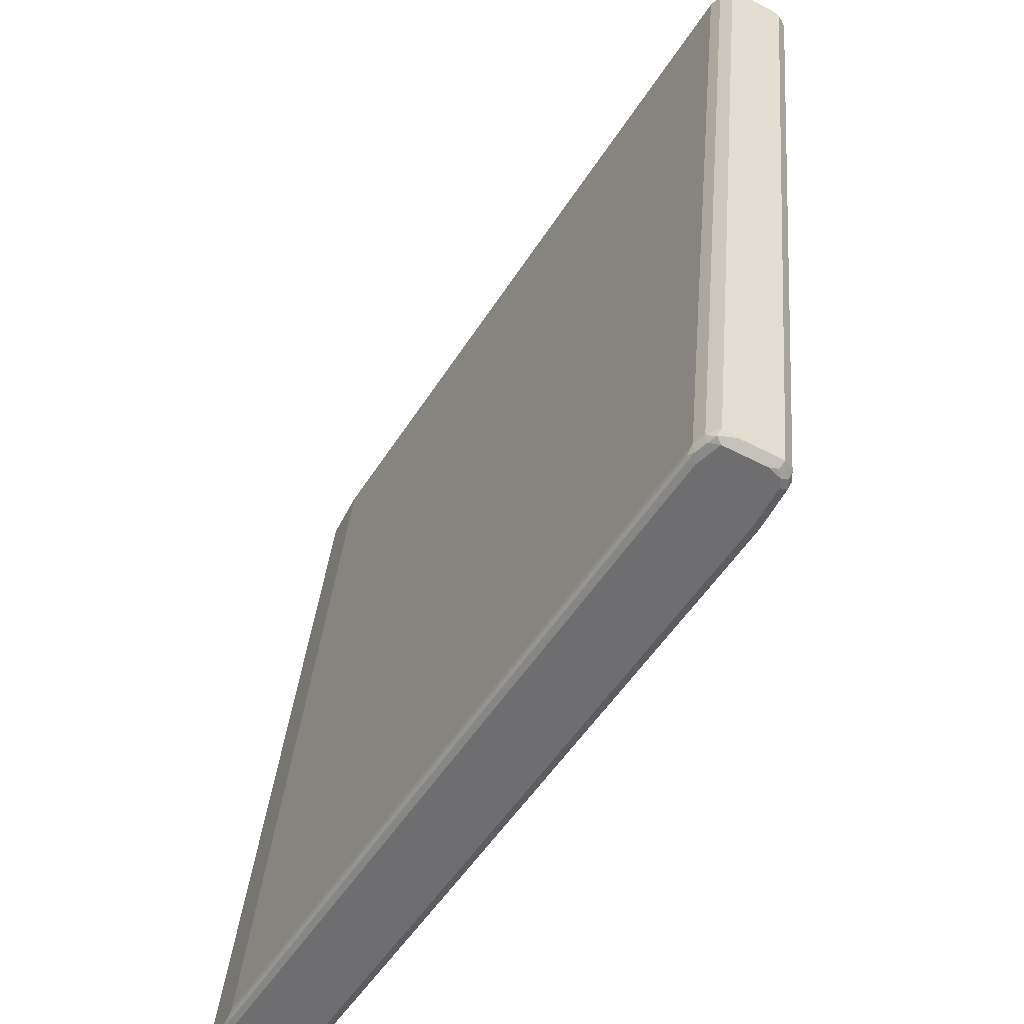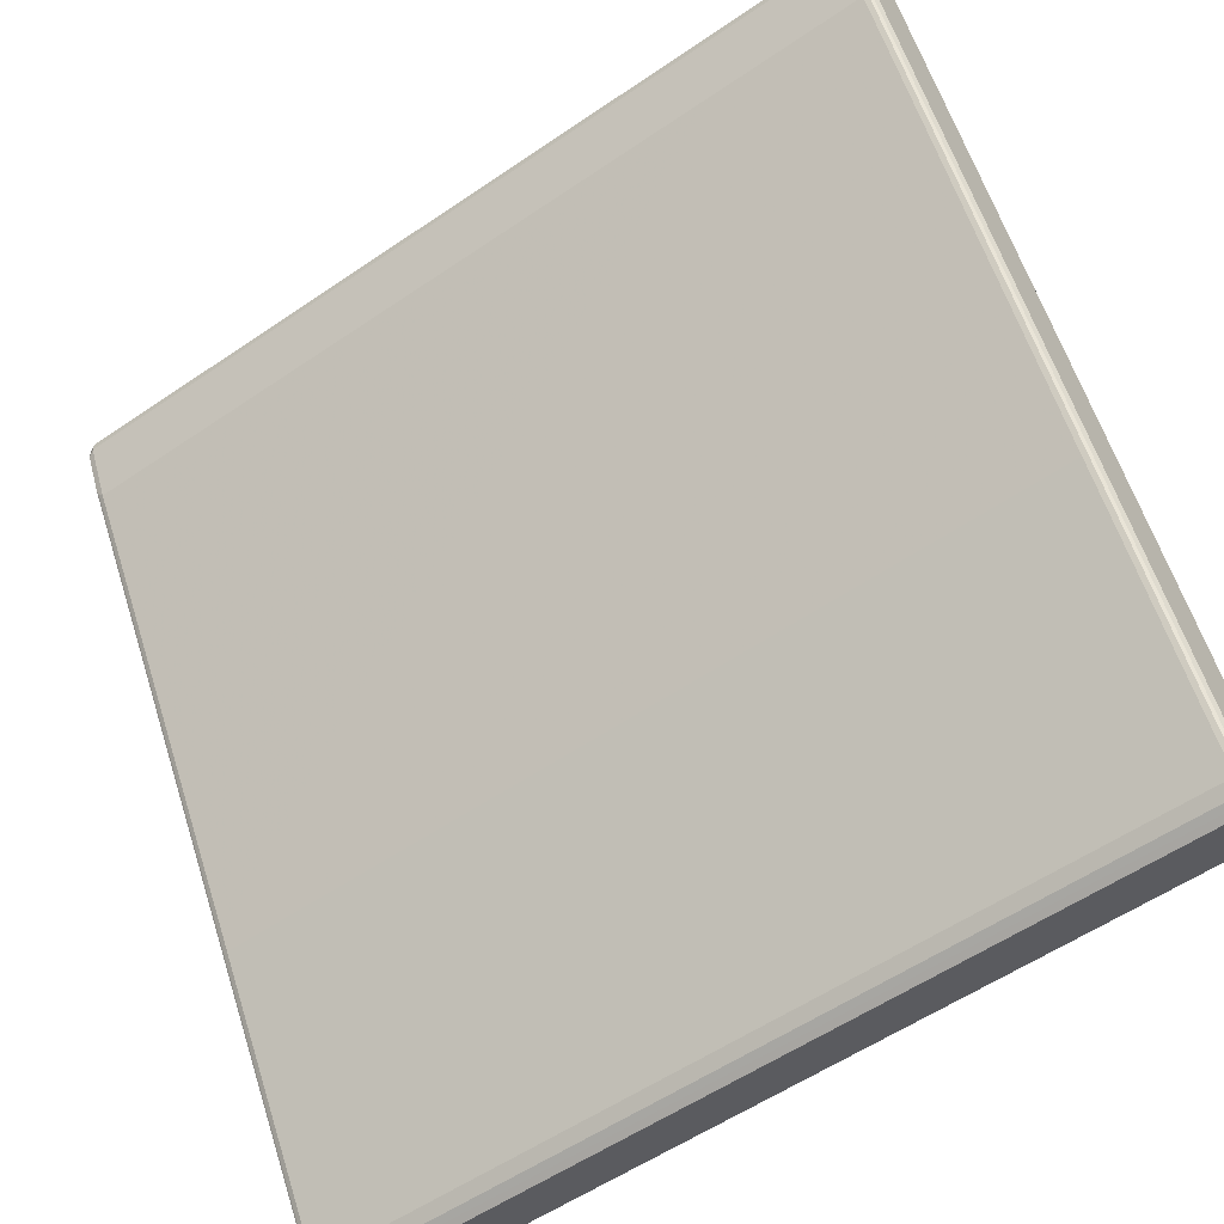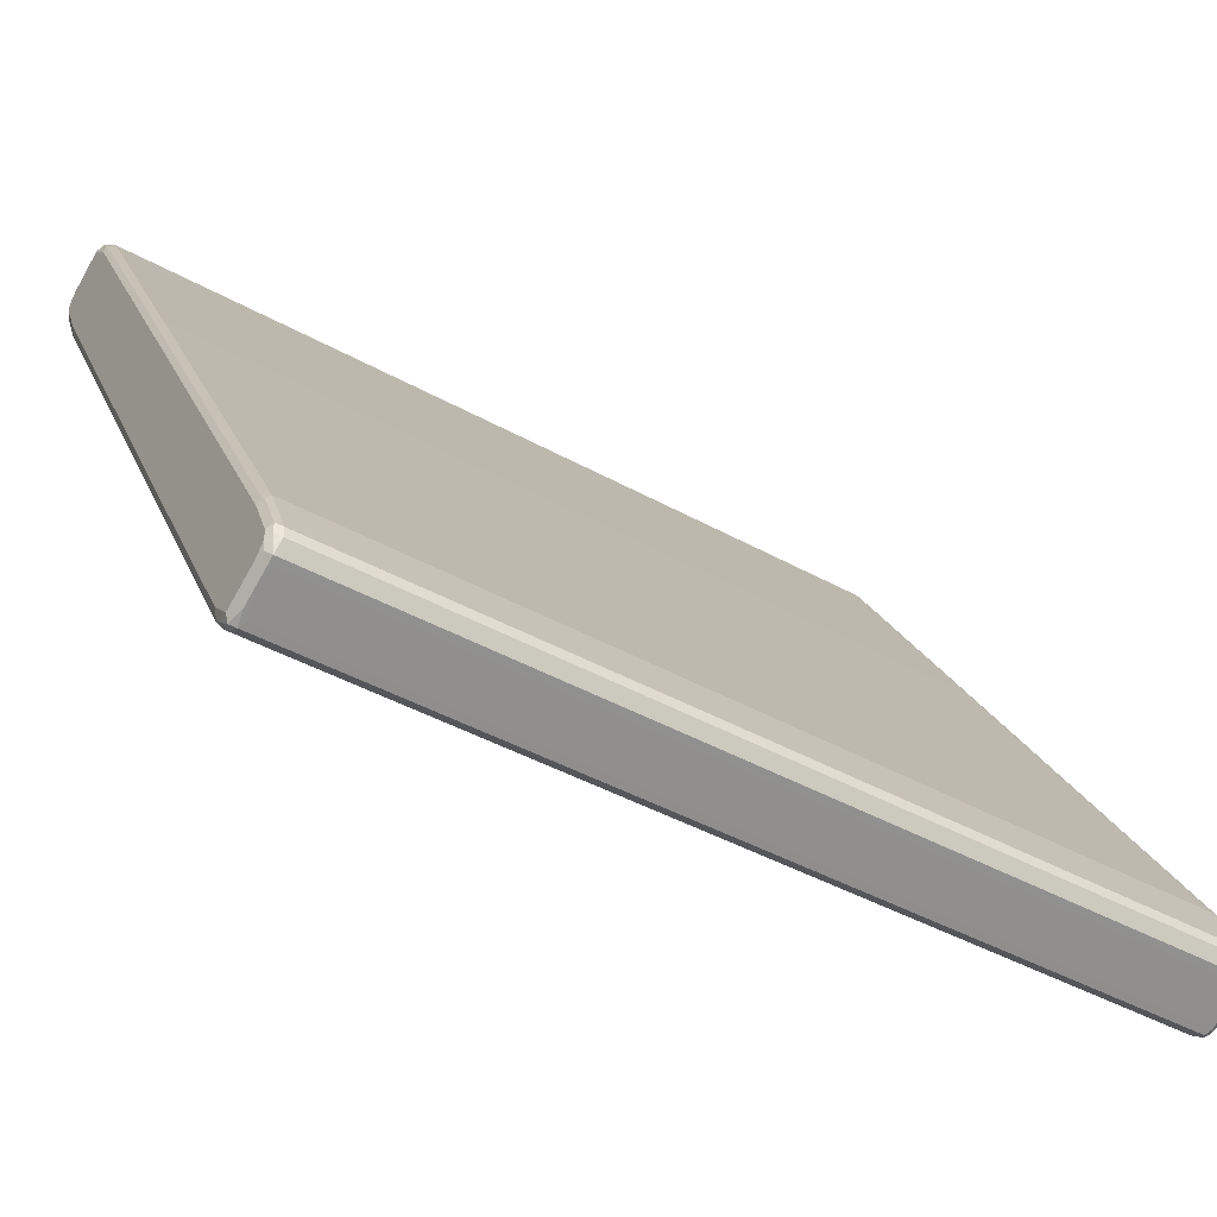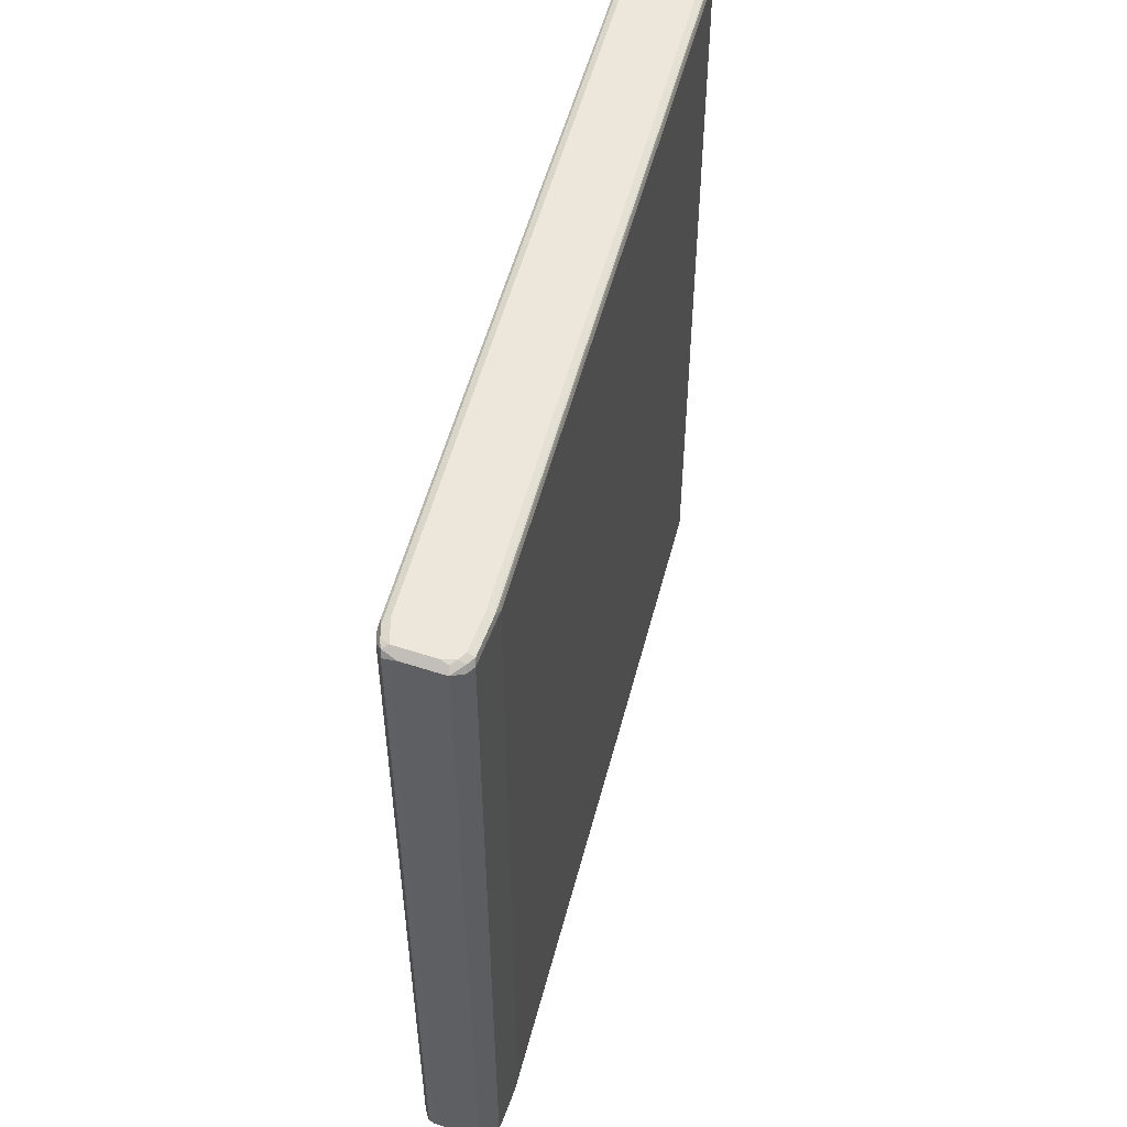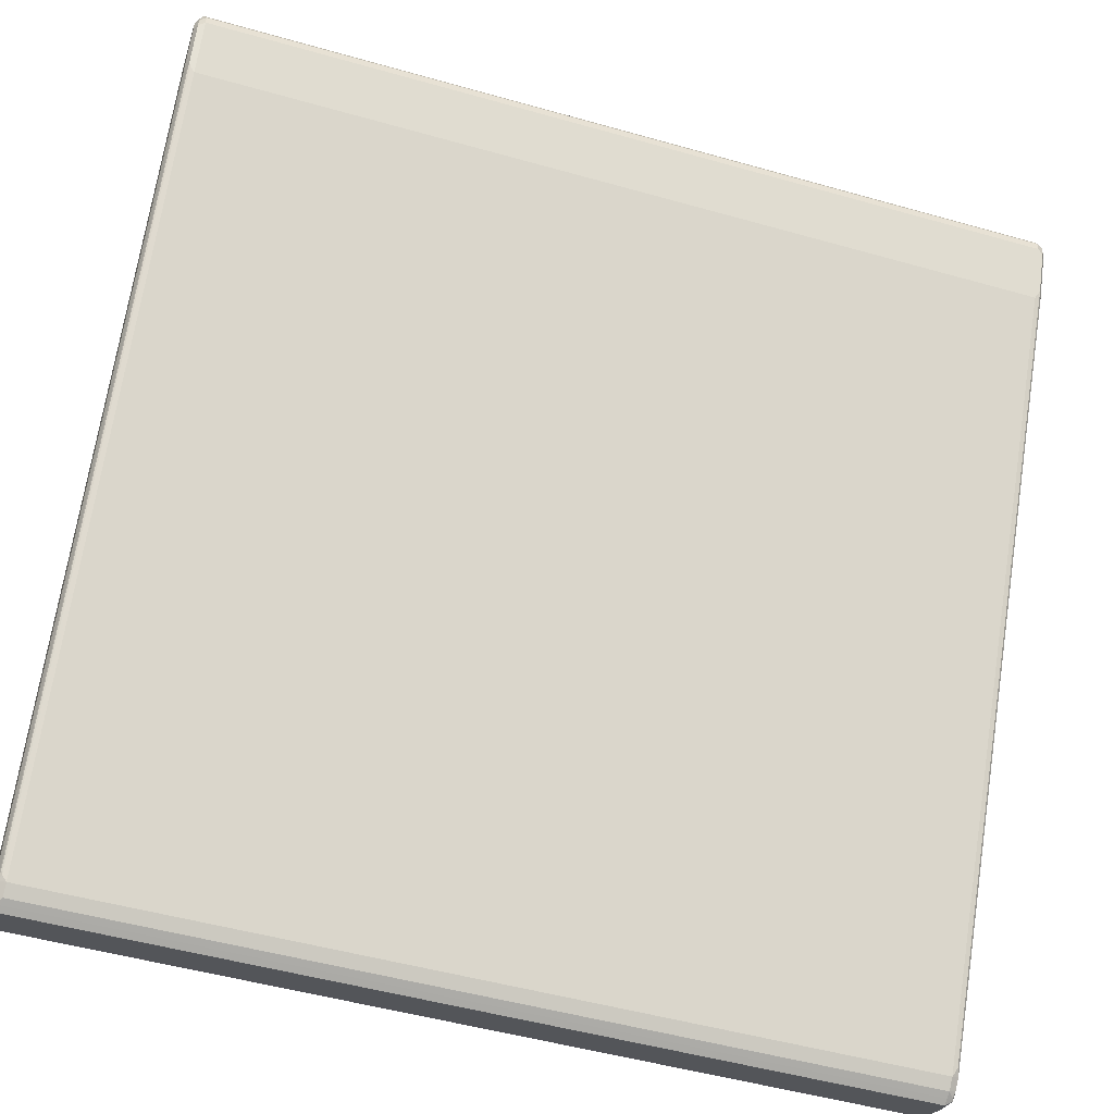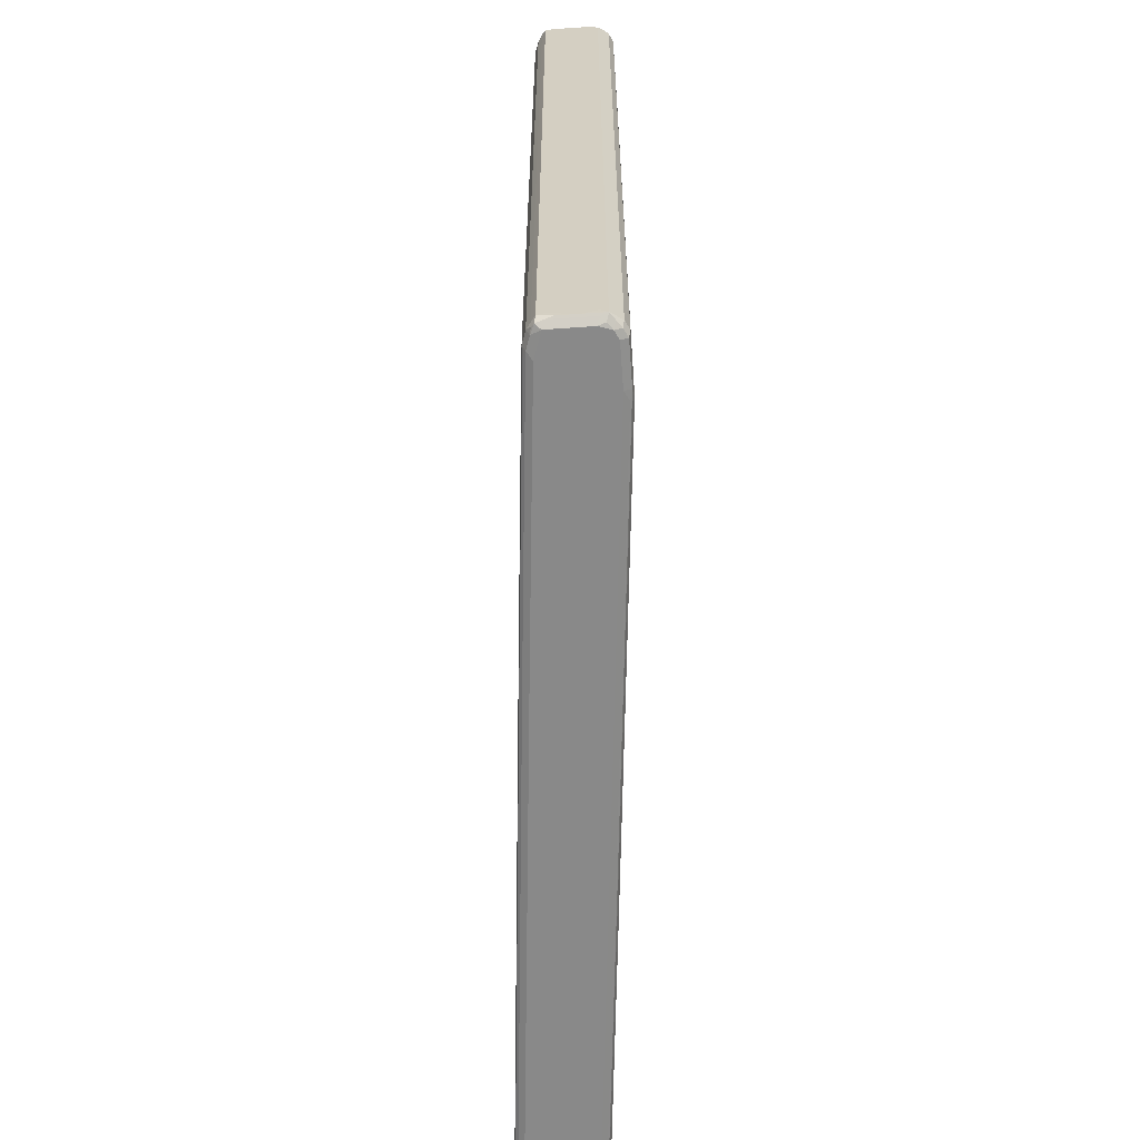
<metadata>
{"format":"obj","ext":"obj","renderer":"f3d","projection":"perspective","resolution":1024,"background":"white","views":[{"elev":35.0,"azim":4.8,"up":"+Z"},{"elev":-56.6,"azim":125.5,"up":"+Z"},{"elev":-42.7,"azim":-123.6,"up":"+Z"},{"elev":53.0,"azim":-134.0,"up":"+Y"},{"elev":-50.1,"azim":72.7,"up":"+Z"},{"elev":-63.1,"azim":30.6,"up":"+Y"}]}
</metadata>
<code>
v -0.3164 0.678 -0.6178
v -0.3265 0.673 -0.6128
v -0.3366 0.6831 -0.6077
v -0.324 0.6856 -0.6103
v -0.3114 0.6881 -0.6128
v -0.3064 0.678 -0.6128
v -0.3164 -0.678 -0.6178
v -0.3667 0.6831 -0.5927
v -0.3265 -0.6831 -0.6128
v -0.3541 0.6856 -0.5953
v -0.3164 0.6932 -0.6028
v -0.2995 0.6894 -0.6028
v -0.3052 0.6856 -0.6103
v -0.2963 0.678 -0.6077
v -0.3064 -0.678 -0.6128
v -0.3089 -0.6856 -0.614
v -0.3164 -0.6881 -0.6128
v -0.3968 0.6831 -0.5776
v -0.3843 0.6856 -0.5801
v -0.3867 0.673 -0.5827
v -0.324 -0.6894 -0.6103
v -0.3541 -0.6894 -0.5953
v -0.3867 -0.6831 -0.5827
v -0.3767 0.6932 -0.5726
v -0.2863 0.6932 -0.5726
v -0.2844 0.6894 -0.5876
v -0.2813 0.678 -0.5927
v -0.2963 -0.678 -0.6077
v -0.3014 -0.6894 -0.6046
v -0.3164 -0.6932 -0.6028
v -0.4069 0.678 -0.5575
v -0.3993 0.6856 -0.565
v -0.3893 0.6907 -0.5701
v -0.3968 -0.673 -0.5776
v -0.3767 -0.6932 -0.5726
v -0.3843 -0.6894 -0.5801
v -0.4018 -0.6831 -0.5676
v -0.3918 0.6932 -0.5575
v -0.04517 0.6932 -0.1808
v -0.04326 0.6894 -0.1958
v -0.275 0.6856 -0.5801
v -0.1607 0.678 -0.3968
v -0.2813 -0.678 -0.5927
v -0.2863 -0.6894 -0.5896
v -0.2863 -0.6932 -0.5726
v -0.4069 0.678 -0.5425
v -0.4018 0.6881 -0.5526
v -0.4069 -0.678 -0.5575
v -0.3918 -0.6932 -0.5575
v -0.3993 -0.6894 -0.565
v -0.3918 0.6932 -0.5425
v 0.3617 0.6932 0.4822
v 0.3636 0.6894 0.4672
v -0.03386 0.6856 -0.1883
v -0.04015 0.678 -0.2009
v -0.1607 -0.678 -0.3968
v -0.2787 -0.6856 -0.5839
v -0.04517 -0.6894 -0.1978
v -0.2763 -0.6881 -0.5776
v -0.1557 -0.6881 -0.3818
v -0.04517 -0.6932 -0.1808
v -0.3667 0.678 -0.4621
v -0.3692 0.6856 -0.4709
v -0.3993 0.6856 -0.5312
v -0.4018 0.6881 -0.5374
v -0.4069 -0.678 -0.5425
v -0.373 -0.6856 -0.4747
v -0.4018 -0.6881 -0.5575
v -0.4031 -0.6856 -0.5349
v -0.3918 -0.6932 -0.5425
v -0.4018 -0.6881 -0.5425
v -0.3767 0.6932 -0.5123
v 0.3767 0.6932 0.5123
v 0.3937 0.6894 0.5274
v 0.373 0.6856 0.4747
v 0.3667 0.678 0.4621
v -0.04015 -0.678 -0.2009
v -0.0376 -0.6856 -0.1921
v -0.03513 -0.6881 -0.1858
v 0.3617 -0.6894 0.4652
v 0.3617 -0.6932 0.4822
v 0.04015 0.678 0.2009
v -0.3667 -0.678 -0.4621
v 0.0376 0.6856 0.1921
v -0.3717 0.6881 -0.4772
v -0.3636 -0.6894 -0.4672
v 0.03386 -0.6856 0.1883
v -0.3937 -0.6894 -0.5274
v -0.3767 -0.6932 -0.5123
v -0.3617 0.6932 -0.4822
v 0.3918 0.6932 0.5425
v 0.4018 0.6881 0.5425
v 0.4031 0.6856 0.5349
v 0.4069 0.678 0.5425
v 0.4069 -0.678 0.5425
v 0.3667 -0.678 0.4621
v 0.3692 -0.6856 0.4709
v 0.3717 -0.6881 0.4772
v 0.3767 -0.6932 0.5123
v 0.1607 0.678 0.3968
v 0.04015 -0.678 0.2009
v 0.2787 0.6856 0.5839
v 0.1557 0.6881 0.3818
v 0.03513 0.6881 0.1858
v -0.3617 0.6894 -0.4652
v -0.3617 -0.6932 -0.4822
v 0.04326 -0.6894 0.1958
v 0.275 -0.6856 0.5801
v 0.1607 -0.678 0.3968
v 0.04517 0.6932 0.1808
v 0.3918 0.6932 0.5575
v 0.3993 0.6894 0.565
v 0.4018 0.6881 0.5575
v 0.4069 0.678 0.5575
v 0.4069 -0.678 0.5575
v 0.4018 -0.6881 0.5374
v 0.3993 -0.6856 0.5312
v 0.3918 -0.6932 0.5425
v 0.2813 0.678 0.5927
v 0.2763 0.6881 0.5776
v 0.2863 0.6894 0.5896
v 0.04517 0.6894 0.1978
v 0.04517 -0.6932 0.1808
v 0.2844 -0.6894 0.5876
v 0.2813 -0.678 0.5927
v 0.2863 0.6932 0.5726
v 0.3767 0.6932 0.5726
v 0.3843 0.6894 0.5801
v 0.4018 0.6831 0.5676
v 0.3968 0.673 0.5776
v 0.3968 -0.6831 0.5776
v 0.3993 -0.6856 0.565
v 0.4018 -0.6881 0.5526
v 0.3918 -0.6932 0.5575
v 0.2963 0.678 0.6077
v 0.3014 0.6894 0.6046
v 0.3164 0.6932 0.6028
v 0.2863 -0.6932 0.5726
v 0.3164 -0.6932 0.6028
v 0.2995 -0.6894 0.6028
v 0.2963 -0.678 0.6077
v 0.3541 0.6894 0.5953
v 0.3867 0.6831 0.5827
v 0.3867 -0.673 0.5827
v 0.3667 -0.6831 0.5927
v 0.3843 -0.6856 0.5801
v 0.3893 -0.6907 0.5701
v 0.3767 -0.6932 0.5726
v 0.3064 0.678 0.6128
v 0.3089 0.6856 0.614
v 0.3164 0.6881 0.6128
v 0.324 0.6894 0.6103
v 0.3114 -0.6881 0.6128
v 0.3541 -0.6856 0.5953
v 0.324 -0.6856 0.6103
v 0.3052 -0.6856 0.6103
v 0.3064 -0.678 0.6128
v 0.3265 0.6831 0.6128
v 0.3366 -0.6831 0.6077
v 0.3265 -0.673 0.6128
v 0.3164 0.678 0.6178
v 0.3164 -0.678 0.6178
f 1 2 3
f 92 112 113
f 92 113 93
f 91 112 92
f 91 111 112
f 90 122 110
f 90 105 122
f 87 124 108
f 93 113 114
f 87 107 124
f 87 108 109
f 86 123 107
f 86 106 123
f 86 89 106
f 86 88 89
f 85 105 90
f 85 122 105
f 87 109 101
f 85 104 122
f 93 114 94
f 94 115 95
f 103 121 122
f 103 120 121
f 102 121 120
f 102 119 121
f 102 120 103
f 100 125 119
f 100 109 125
f 94 114 115
f 100 119 102
f 97 116 98
f 97 117 116
f 95 97 96
f 95 117 97
f 95 116 117
f 95 133 116
f 95 115 133
f 99 116 118
f 103 122 104
f 84 100 102
f 84 102 103
f 68 71 69
f 67 101 83
f 67 87 101
f 67 107 87
f 67 86 107
f 67 88 86
f 67 69 88
f 69 71 88
f 66 69 67
f 65 85 90
f 63 65 64
f 63 85 65
f 63 104 85
f 63 84 104
f 62 101 82
f 62 83 101
f 65 90 72
f 84 103 104
f 70 89 88
f 73 91 74
f 82 109 100
f 82 101 109
f 82 100 84
f 81 116 99
f 81 98 116
f 80 98 81
f 78 98 79
f 70 88 71
f 78 97 98
f 77 96 97
f 75 96 76
f 75 95 96
f 75 94 95
f 75 93 94
f 74 92 93
f 74 91 92
f 77 97 78
f 62 67 83
f 107 123 138
f 108 125 109
f 142 152 158
f 141 153 157
f 141 156 153
f 140 156 141
f 140 153 156
f 139 155 153
f 139 154 155
f 142 158 143
f 139 148 154
f 137 152 142
f 137 151 152
f 136 151 137
f 136 150 151
f 135 157 149
f 135 141 157
f 135 150 136
f 139 153 140
f 135 149 150
f 143 158 160
f 143 145 144
f 158 161 162
f 155 159 162
f 153 155 162
f 153 162 157
f 151 158 152
f 151 161 158
f 150 161 151
f 143 160 145
f 149 162 161
f 149 161 150
f 146 148 147
f 146 154 148
f 145 160 159
f 145 154 146
f 145 155 154
f 145 159 155
f 149 157 162
f 107 138 124
f 134 147 148
f 132 147 134
f 116 134 118
f 116 133 134
f 115 132 133
f 115 131 132
f 114 131 115
f 114 130 131
f 114 129 130
f 119 135 136
f 112 114 113
f 112 143 129
f 112 128 143
f 111 128 112
f 111 127 128
f 110 121 126
f 110 122 121
f 108 124 125
f 112 129 114
f 132 134 133
f 119 136 121
f 119 141 135
f 131 147 132
f 131 146 147
f 131 145 146
f 131 144 145
f 130 144 131
f 130 143 144
f 129 143 130
f 119 125 141
f 128 142 143
f 127 137 142
f 125 140 141
f 124 140 125
f 124 139 140
f 124 138 139
f 121 137 126
f 121 136 137
f 127 142 128
f 62 84 63
f 62 82 84
f 60 78 79
f 16 29 17
f 16 28 29
f 15 28 16
f 14 43 28
f 14 27 43
f 12 14 13
f 12 27 14
f 17 29 30
f 12 26 27
f 11 25 26
f 11 39 25
f 11 52 39
f 11 73 52
f 11 91 73
f 11 111 91
f 11 127 111
f 11 26 12
f 11 137 127
f 17 30 21
f 18 32 33
f 25 40 26
f 25 39 40
f 24 33 38
f 23 37 34
f 23 50 37
f 23 36 50
f 22 36 23
f 18 31 32
f 22 35 36
f 21 30 22
f 19 33 24
f 18 48 31
f 18 34 48
f 18 23 34
f 18 20 23
f 18 33 19
f 22 30 35
f 26 40 54
f 11 126 137
f 11 90 110
f 5 11 12
f 4 11 5
f 4 10 11
f 3 10 4
f 3 8 10
f 2 20 8
f 2 23 20
f 5 12 13
f 2 9 23
f 1 9 2
f 1 7 9
f 1 15 7
f 1 6 15
f 1 5 6
f 1 4 5
f 1 3 4
f 2 8 3
f 11 110 126
f 5 13 14
f 6 14 28
f 11 72 90
f 11 51 72
f 11 38 51
f 11 24 38
f 10 24 11
f 10 19 24
f 9 22 23
f 5 14 6
f 9 21 22
f 8 20 18
f 8 19 10
f 8 18 19
f 7 17 9
f 7 16 17
f 7 15 16
f 6 28 15
f 9 17 21
f 26 54 41
f 26 41 27
f 27 41 42
f 49 70 50
f 48 69 66
f 48 68 69
f 48 50 68
f 46 67 62
f 46 66 67
f 46 64 65
f 50 70 71
f 46 63 64
f 44 60 58
f 44 59 60
f 44 57 59
f 44 61 45
f 44 58 61
f 43 57 44
f 43 56 57
f 46 62 63
f 42 77 56
f 50 71 68
f 52 73 74
f 58 81 61
f 58 80 81
f 58 98 80
f 58 79 98
f 58 60 79
f 57 60 59
f 57 78 60
f 51 65 72
f 56 78 57
f 55 96 77
f 55 76 96
f 54 76 55
f 54 75 76
f 53 93 75
f 53 74 93
f 52 74 53
f 56 77 78
f 42 55 77
f 42 54 55
f 41 54 42
f 30 106 89
f 30 123 106
f 30 138 123
f 30 139 138
f 30 148 139
f 30 134 148
f 30 118 134
f 30 89 70
f 30 99 118
f 30 61 81
f 30 45 61
f 29 44 30
f 28 44 29
f 28 43 44
f 27 56 43
f 27 42 56
f 30 81 99
f 30 70 49
f 30 49 35
f 30 44 45
f 40 75 54
f 40 53 75
f 39 53 40
f 39 52 53
f 38 65 51
f 38 47 65
f 37 50 48
f 35 50 36
f 35 49 50
f 34 37 48
f 32 38 33
f 32 47 38
f 31 66 46
f 31 48 66
f 31 47 32
f 31 65 47
f 31 46 65
f 158 162 160
f 159 160 162

</code>
